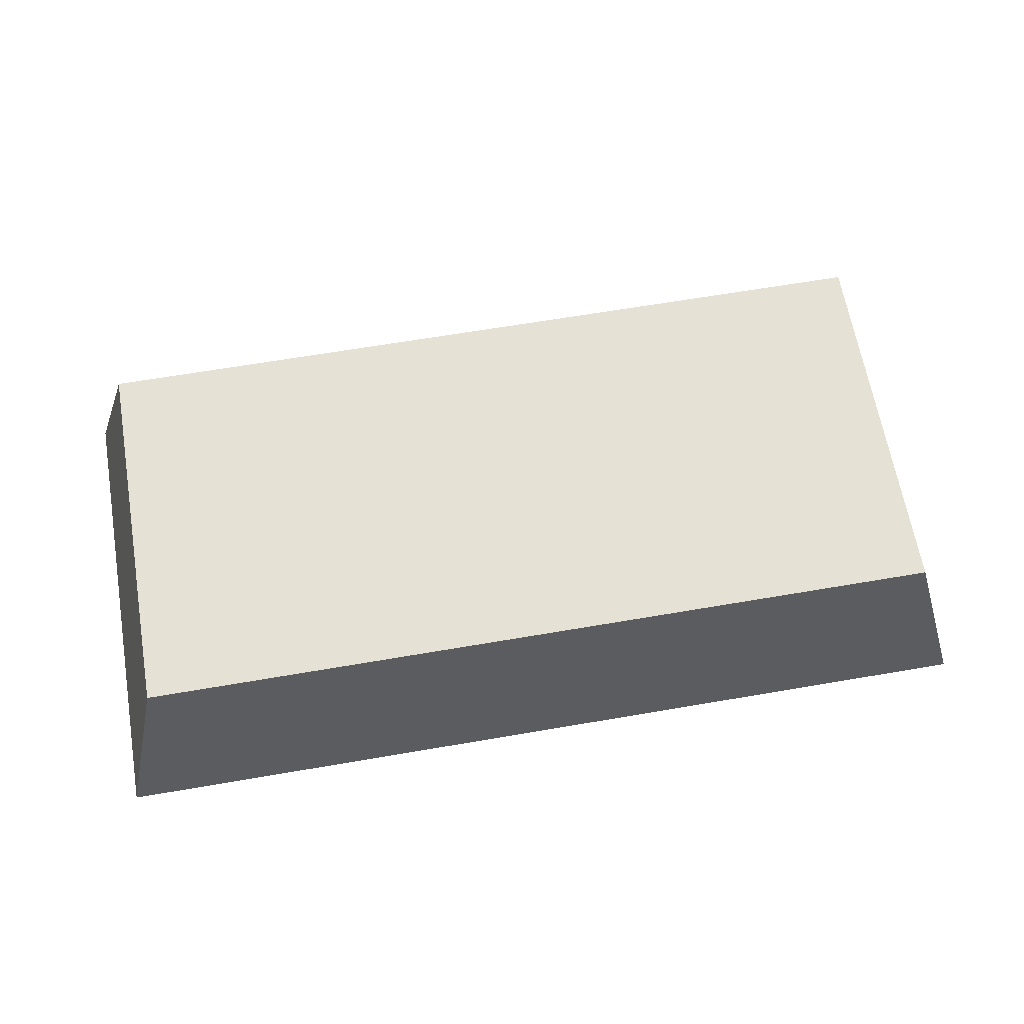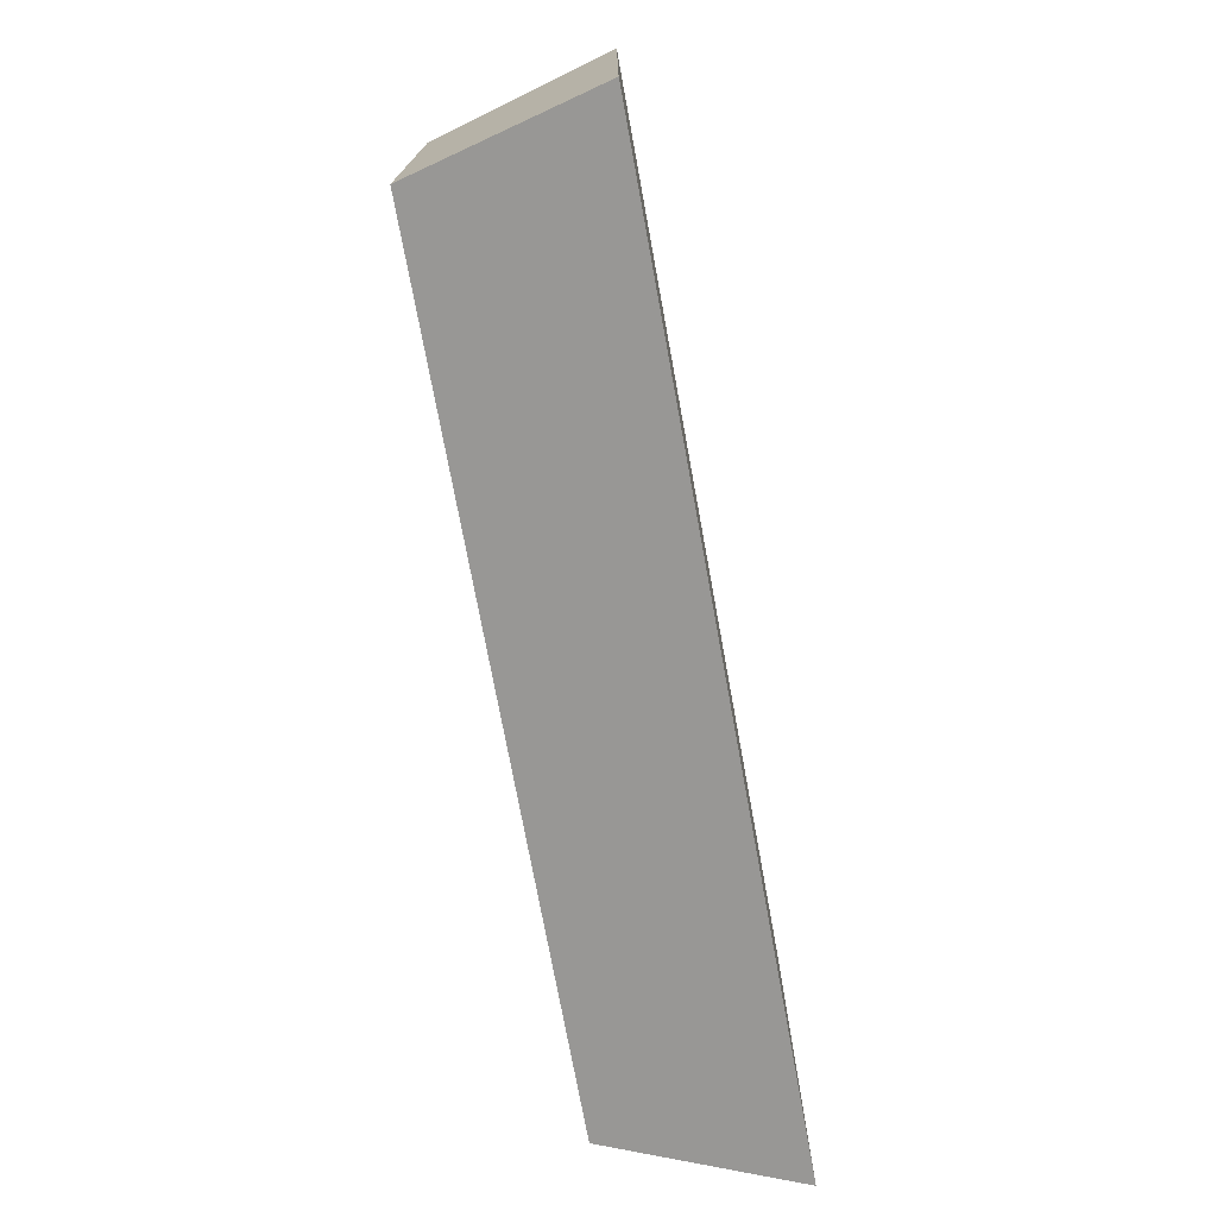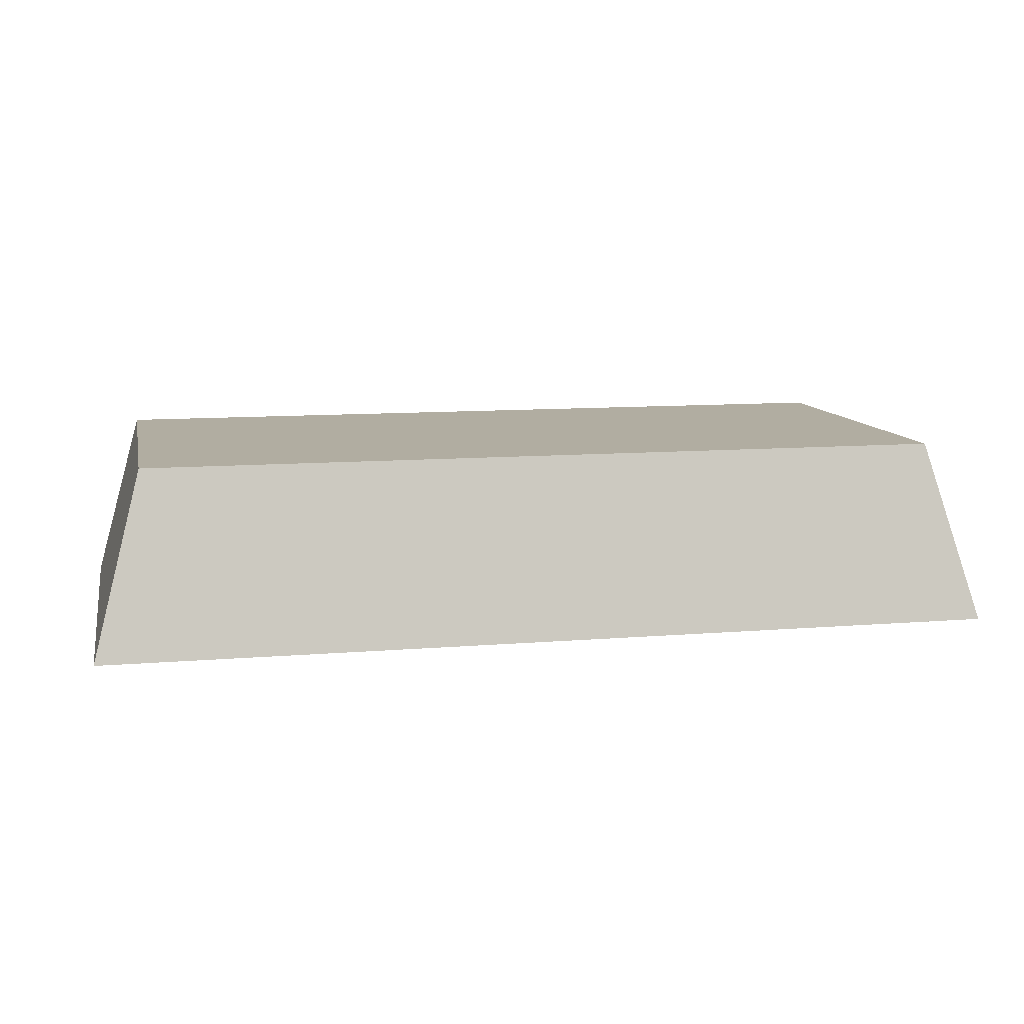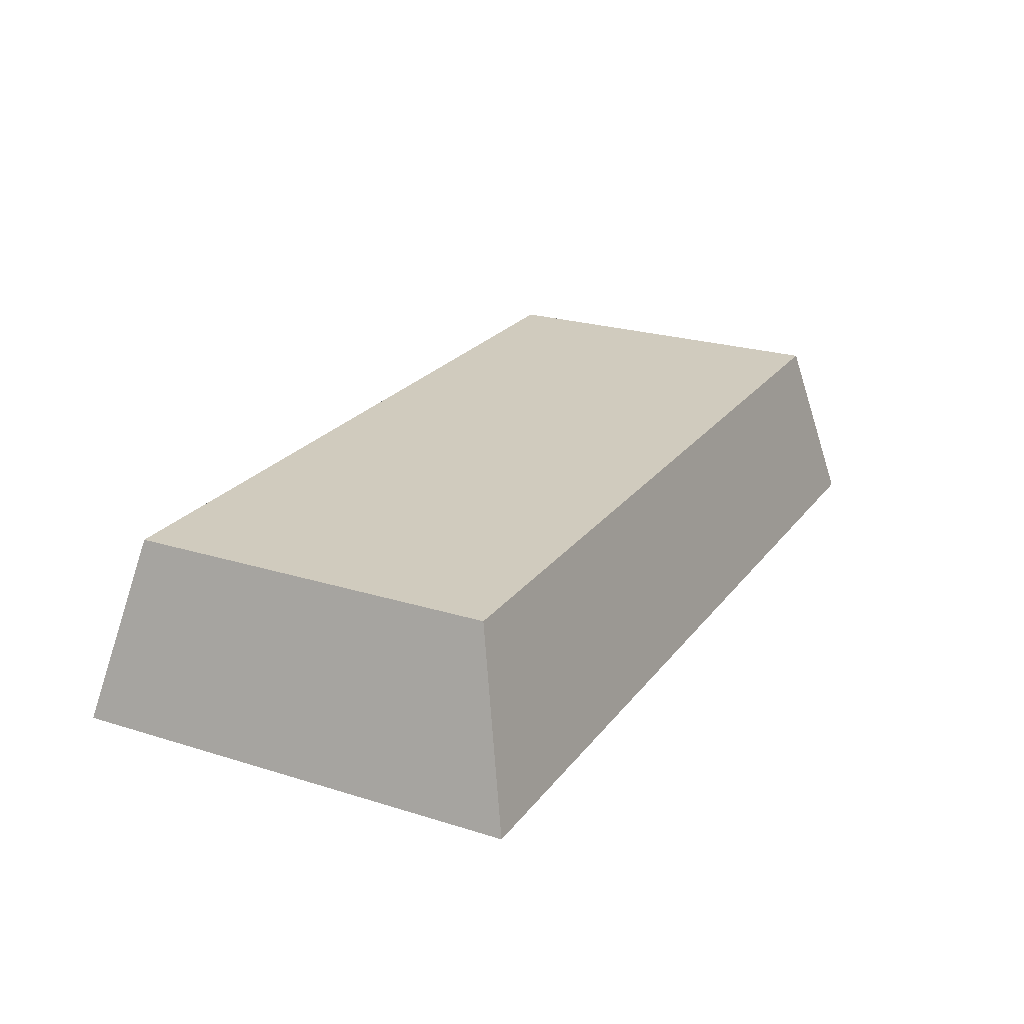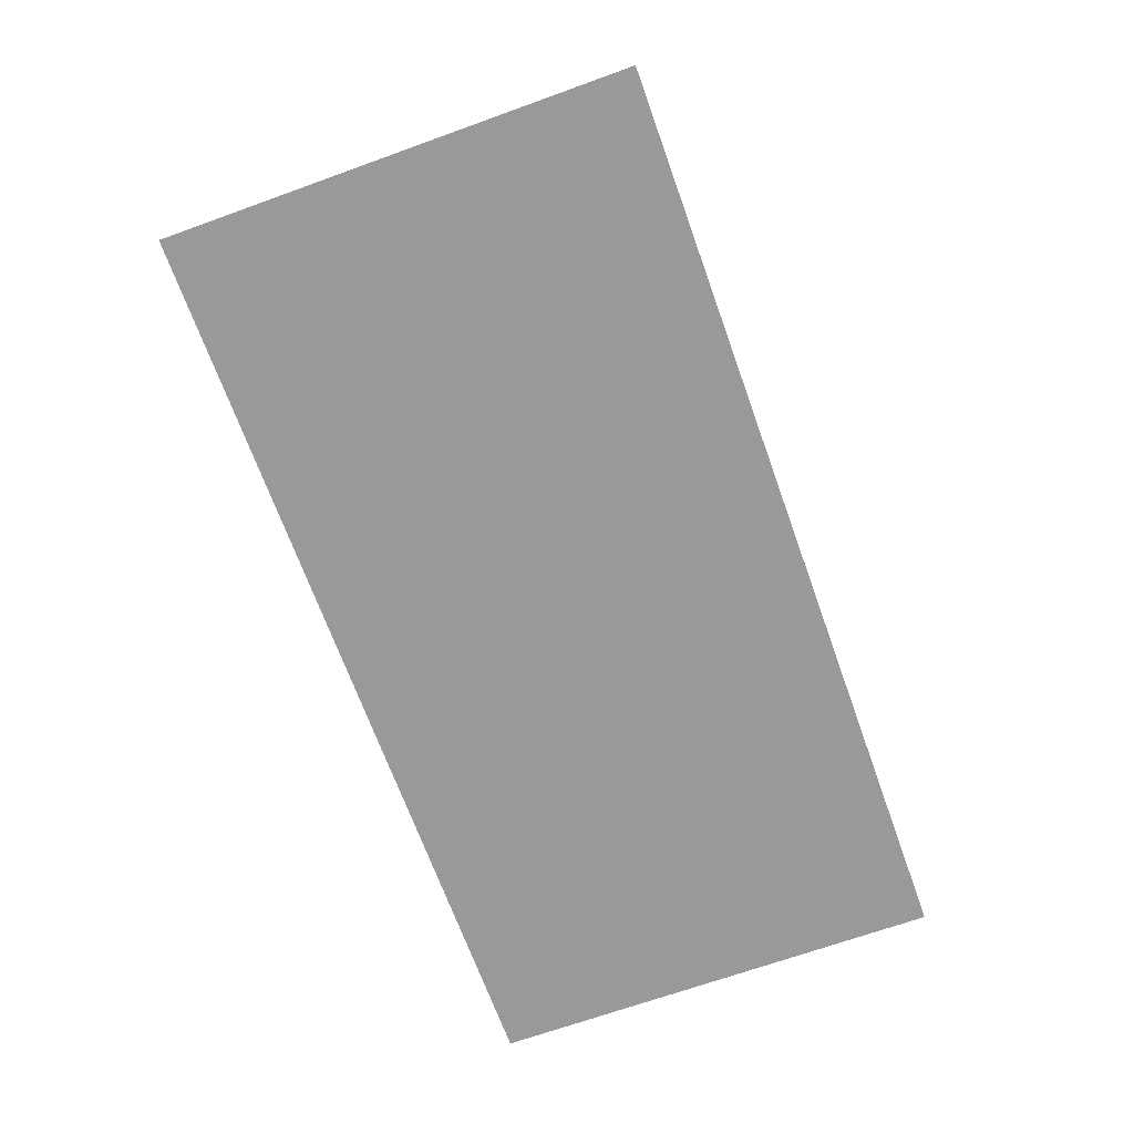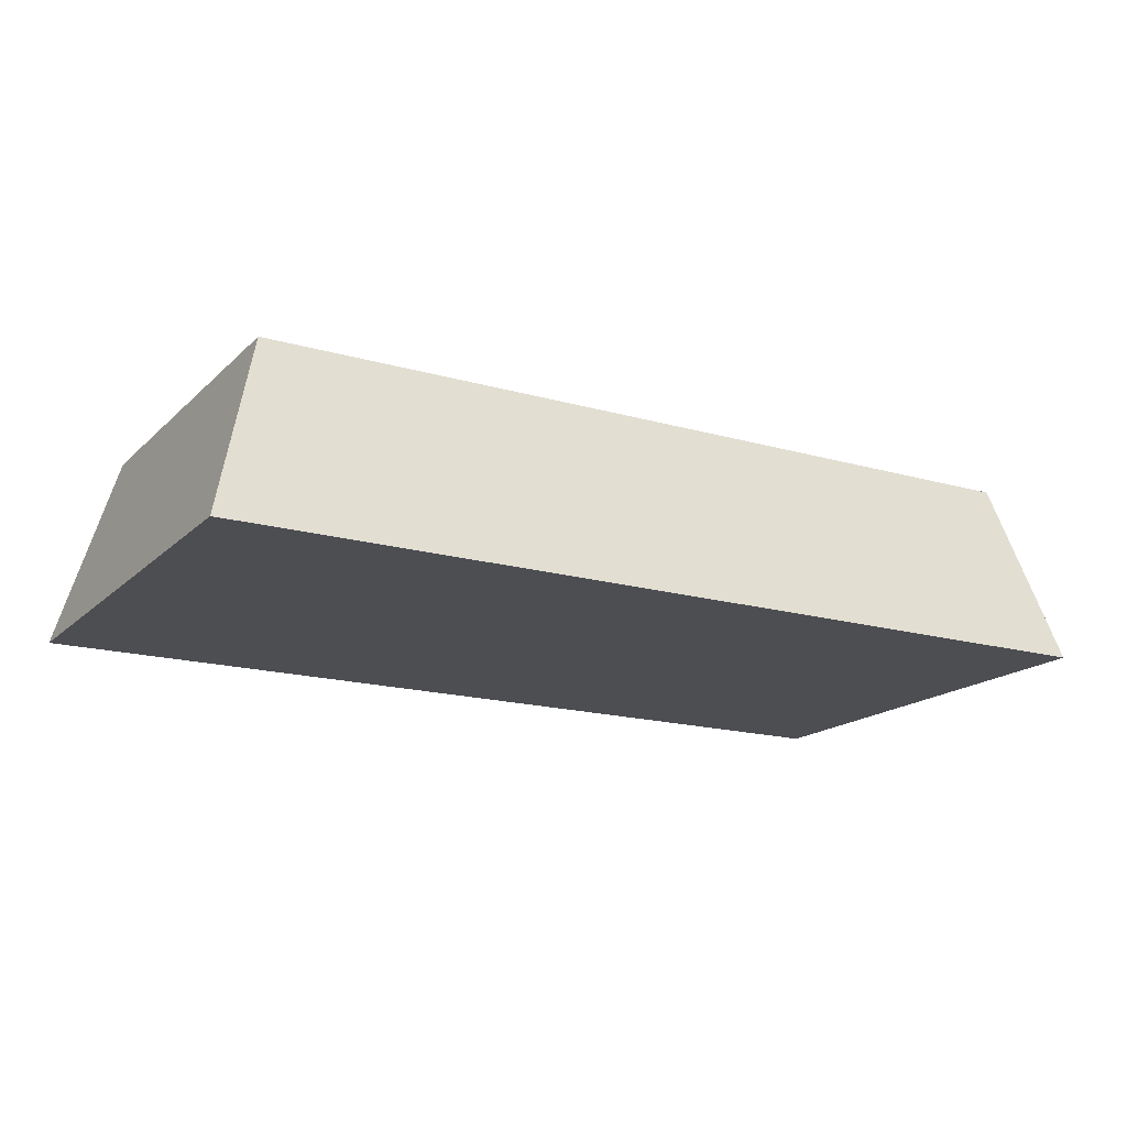
<metadata>
{"format":"obj","ext":"obj","renderer":"f3d","projection":"perspective","resolution":1024,"background":"white","views":[{"elev":64.8,"azim":-9.8,"up":"+Y"},{"elev":-73.8,"azim":-79.6,"up":"+Z"},{"elev":10.4,"azim":-11.9,"up":"+Y"},{"elev":23.6,"azim":-62.4,"up":"+Y"},{"elev":-68.9,"azim":-70.2,"up":"+Y"},{"elev":-17.1,"azim":-29.9,"up":"+Y"}]}
</metadata>
<code>
o Cube.002_Cube.004
v -0.1785 0.08 -0.081
v -0.2 0 -0.1
v -0.2 -0 0.1
v 0.1785 0.08 -0.081
v 0.2 0 -0.1
v 0.1785 0.08 0.081
v 0.2 -0 0.1
v -0.1785 0.08 0.081
f 1 2 3
f 4 5 2
f 6 7 5
f 8 3 7
f 2 5 7
f 4 1 8
f 8 1 3
f 1 4 2
f 4 6 5
f 6 8 7
f 3 2 7
f 6 4 8

</code>
